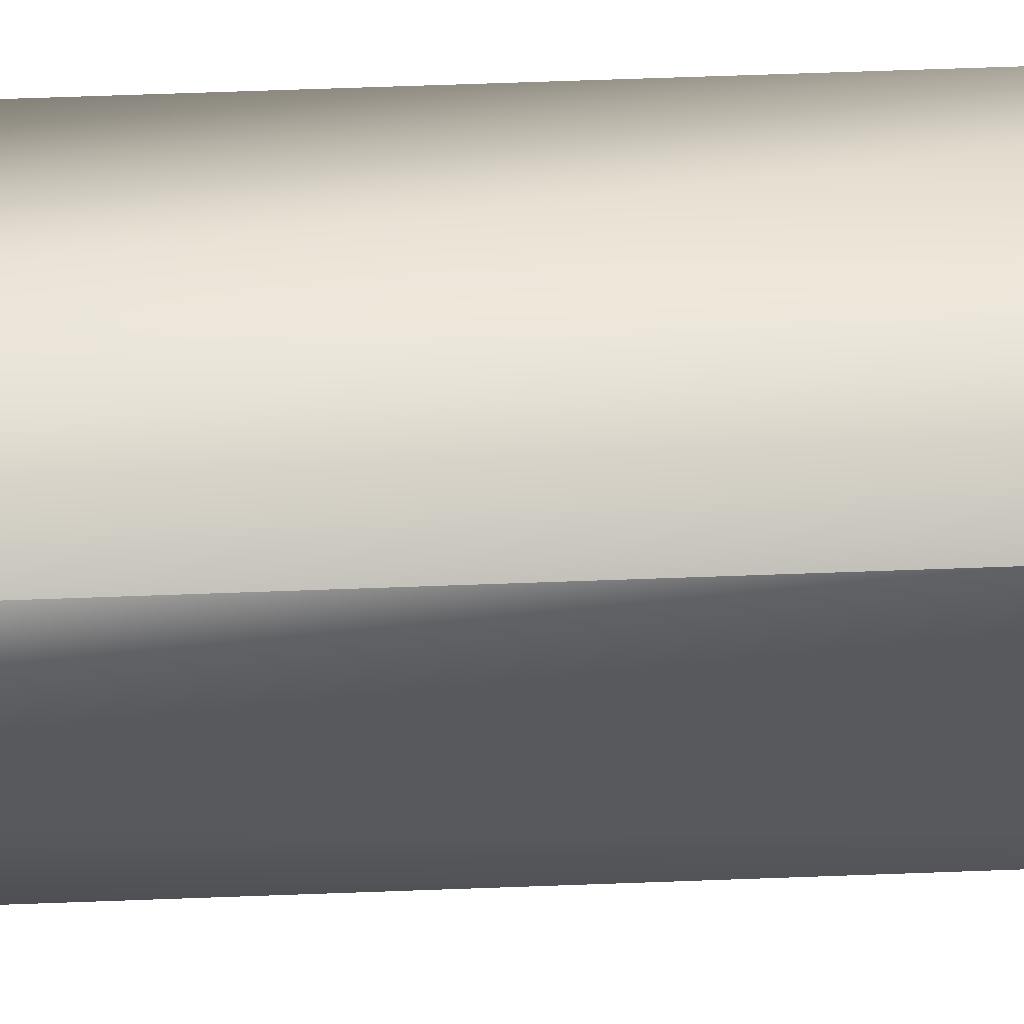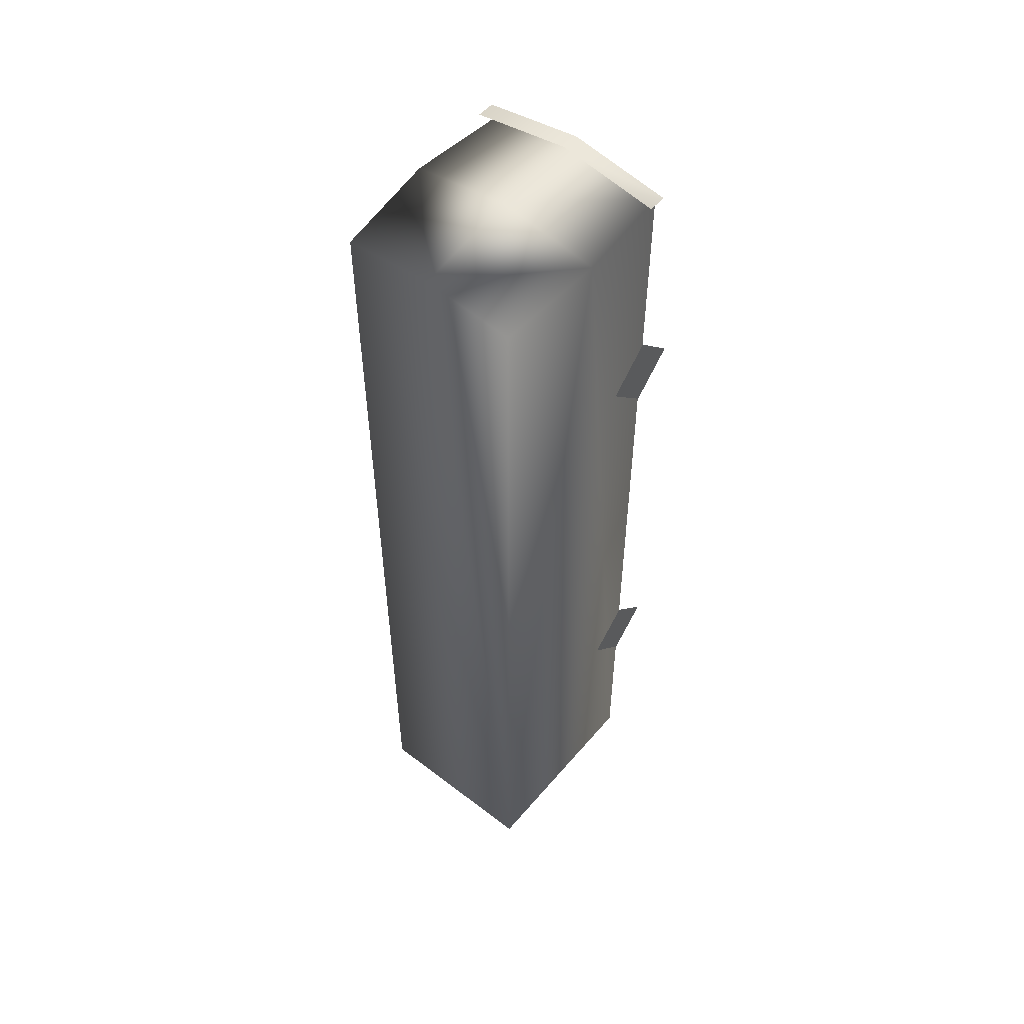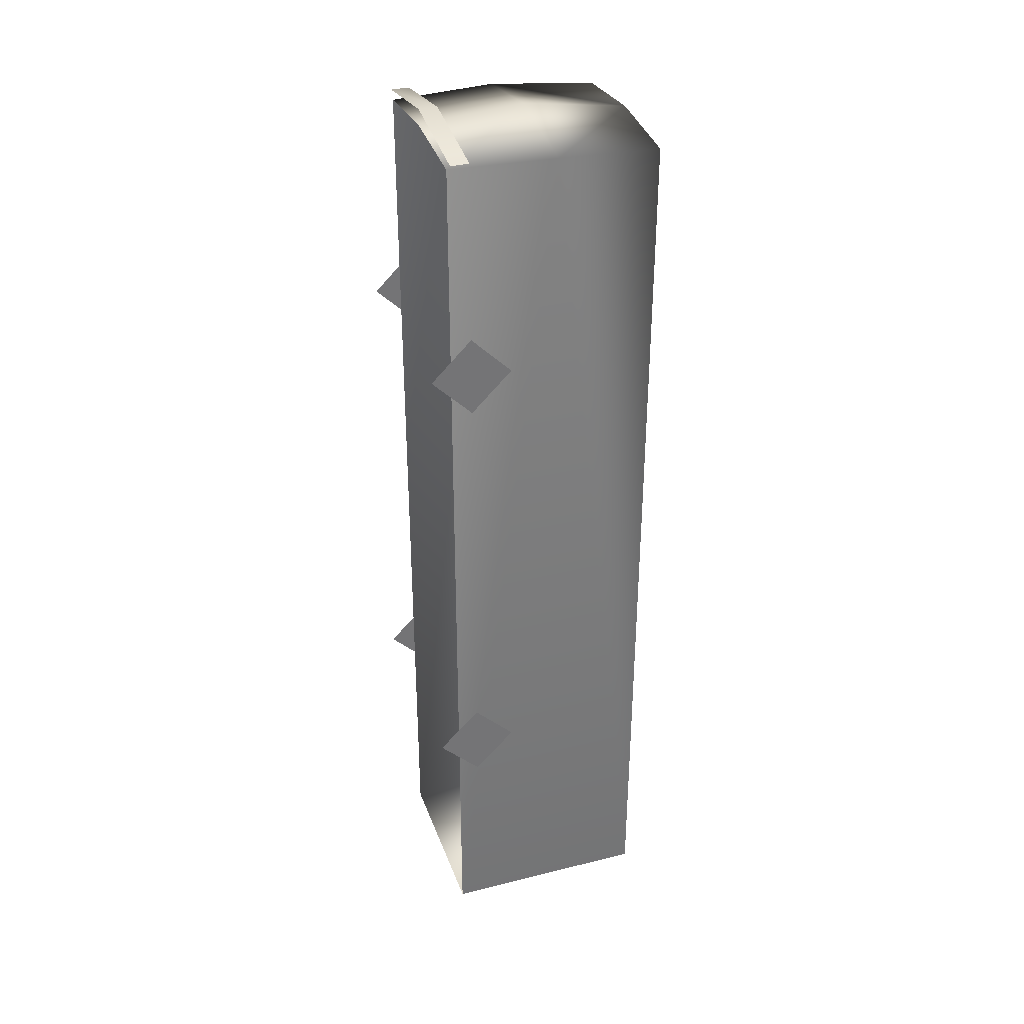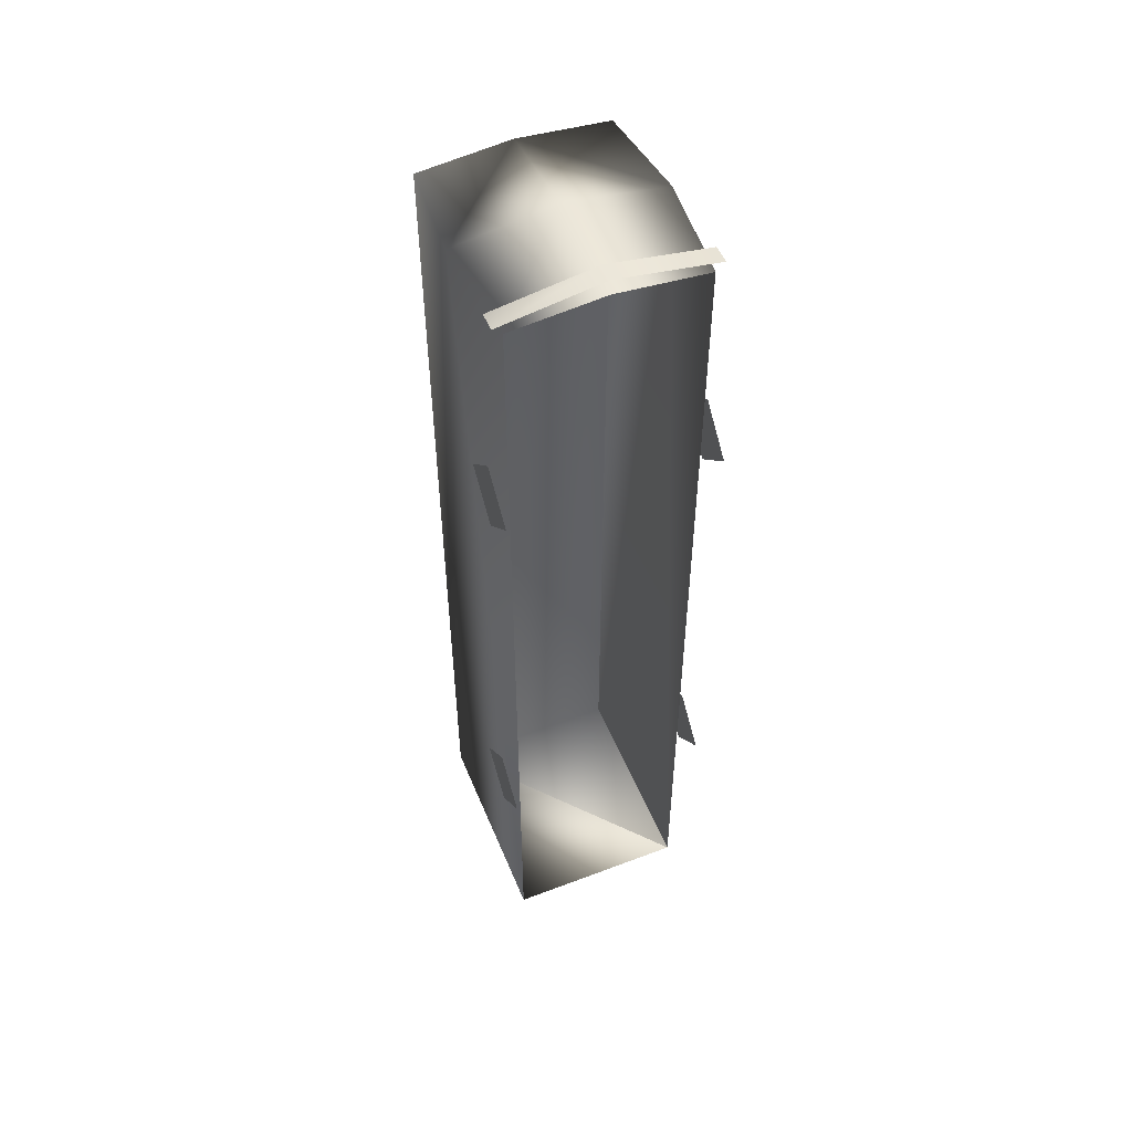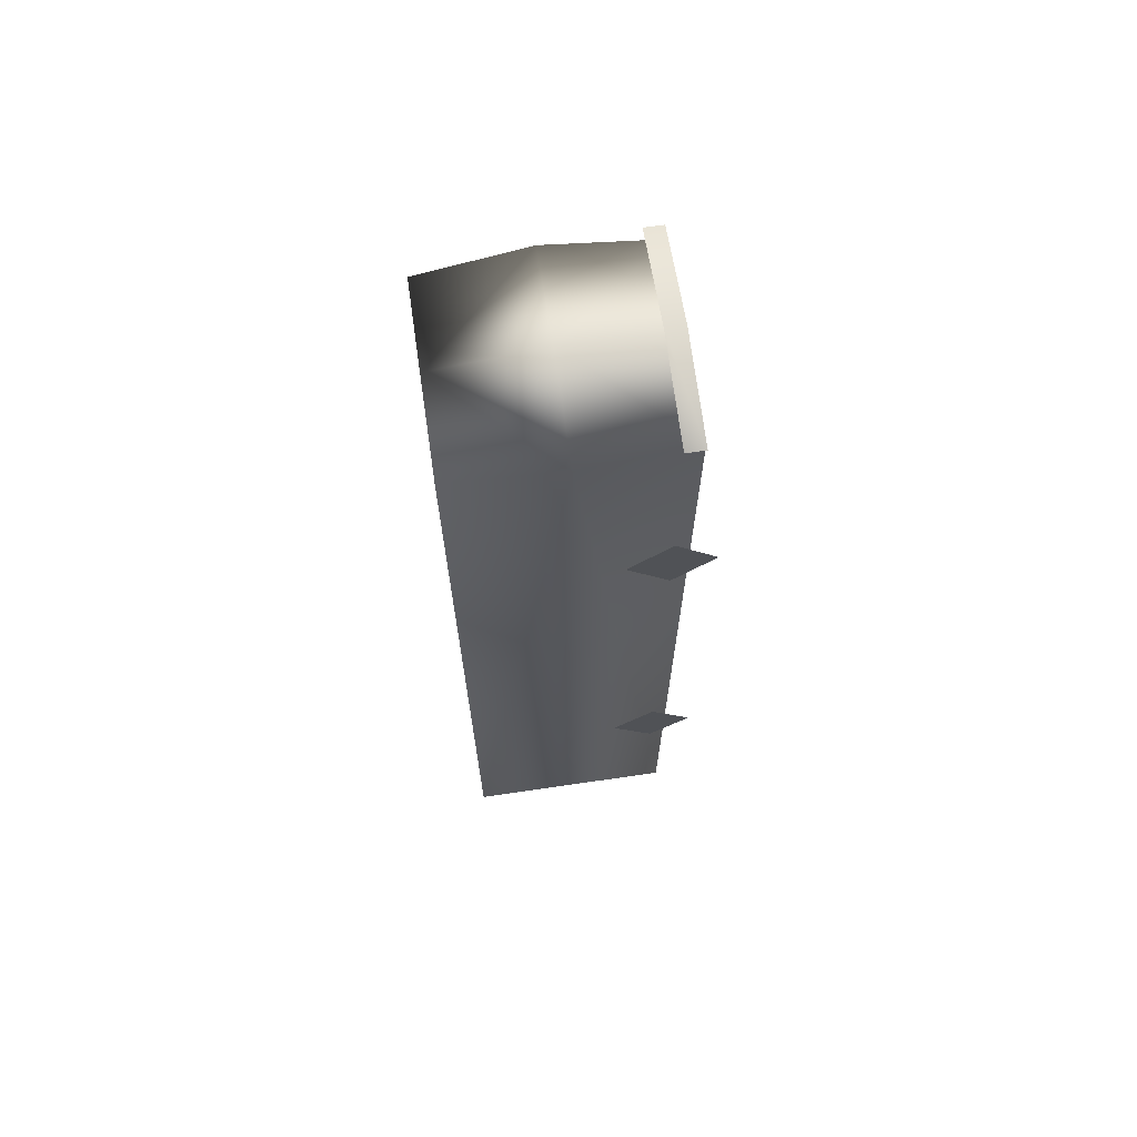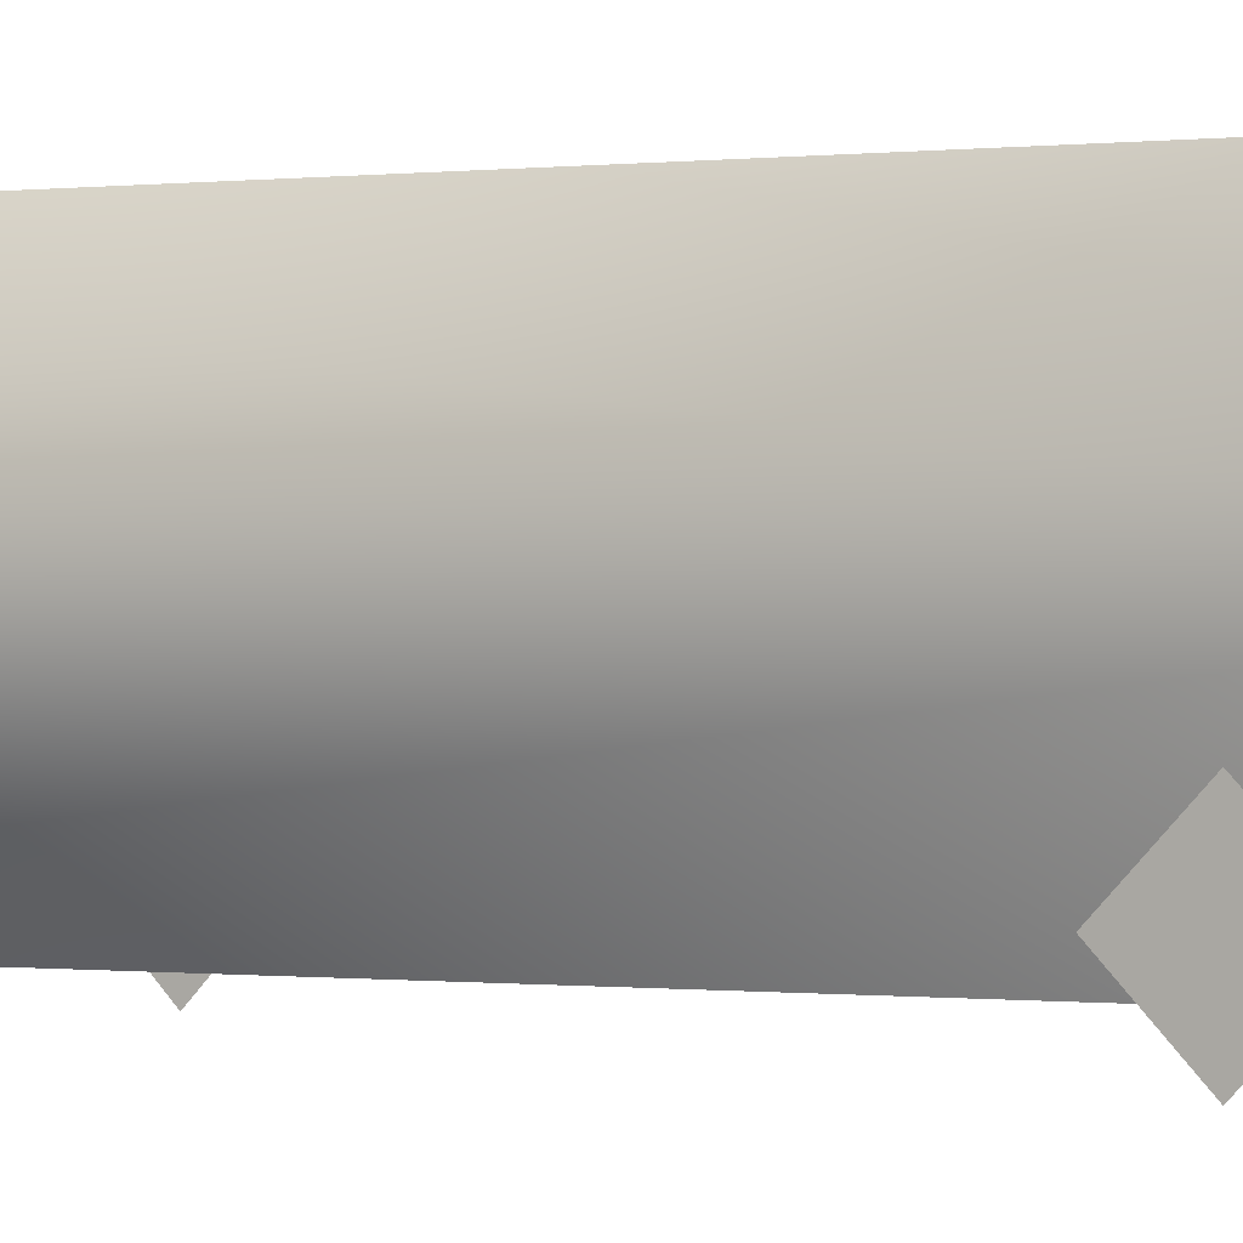
<metadata>
{"format":"obj","ext":"obj","renderer":"f3d","projection":"perspective","resolution":1024,"background":"white","views":[{"elev":60.4,"azim":87.8,"up":"+Y"},{"elev":53.3,"azim":-140.7,"up":"+Z"},{"elev":34.2,"azim":71.4,"up":"+Z"},{"elev":52.5,"azim":-22.2,"up":"+Z"},{"elev":68.4,"azim":-98.3,"up":"+Z"},{"elev":-0.1,"azim":-56.5,"up":"+Y"}]}
</metadata>
<code>
o Cube.001
v 1.339 1.712 6.149
v 1.216 3.115 -6.303
v 1.216 3.115 6.04
v 0 3.115 6.157
v 0 1.712 6.366
v 1.374 1.087 3.299
v 1.374 0.544 2.756
v 1.374 0.544 3.842
v 1.374 0.000907 3.299
v 1.374 1.087 -2.95
v 1.374 0.544 -3.493
v 1.374 0.544 -2.407
v 1.374 0.000909 -2.95
v -1.216 3.115 -6.303
v 1.216 0.3092 -6.303
v 1.216 0.3092 6.14
v -1.216 0.3092 -6.303
v 0 0.3092 6.257
v 1.339 0.5668 6.235
v 1.339 0.3214 6.235
v 0 0.5668 6.458
v 0 0.3214 6.458
v -1.339 1.712 6.149
v -1.216 3.115 6.04
v -1.374 0.544 2.756
v -1.374 1.087 3.299
v -1.374 0.544 3.842
v -1.374 0.000907 3.299
v -1.374 0.544 -3.493
v -1.374 1.087 -2.95
v -1.374 0.544 -2.407
v -1.374 0.000909 -2.95
v -1.216 0.3092 6.14
v -1.339 0.5668 6.235
v -1.339 0.3214 6.235
f 1 2 3
f 1 3 4 5
f 9 7 6
f 9 6 8
f 13 11 10
f 13 10 12
f 3 2 14
f 17 14 15
f 16 15 1
f 16 1 5 18
f 1 15 2
f 20 19 21 22
f 2 15 14
f 4 3 14
f 23 24 14
f 23 5 4 24
f 28 26 25
f 28 27 26
f 32 30 29
f 32 31 30
f 33 23 17
f 33 18 5 23
f 23 14 17
f 35 22 21 34
f 4 14 24

</code>
